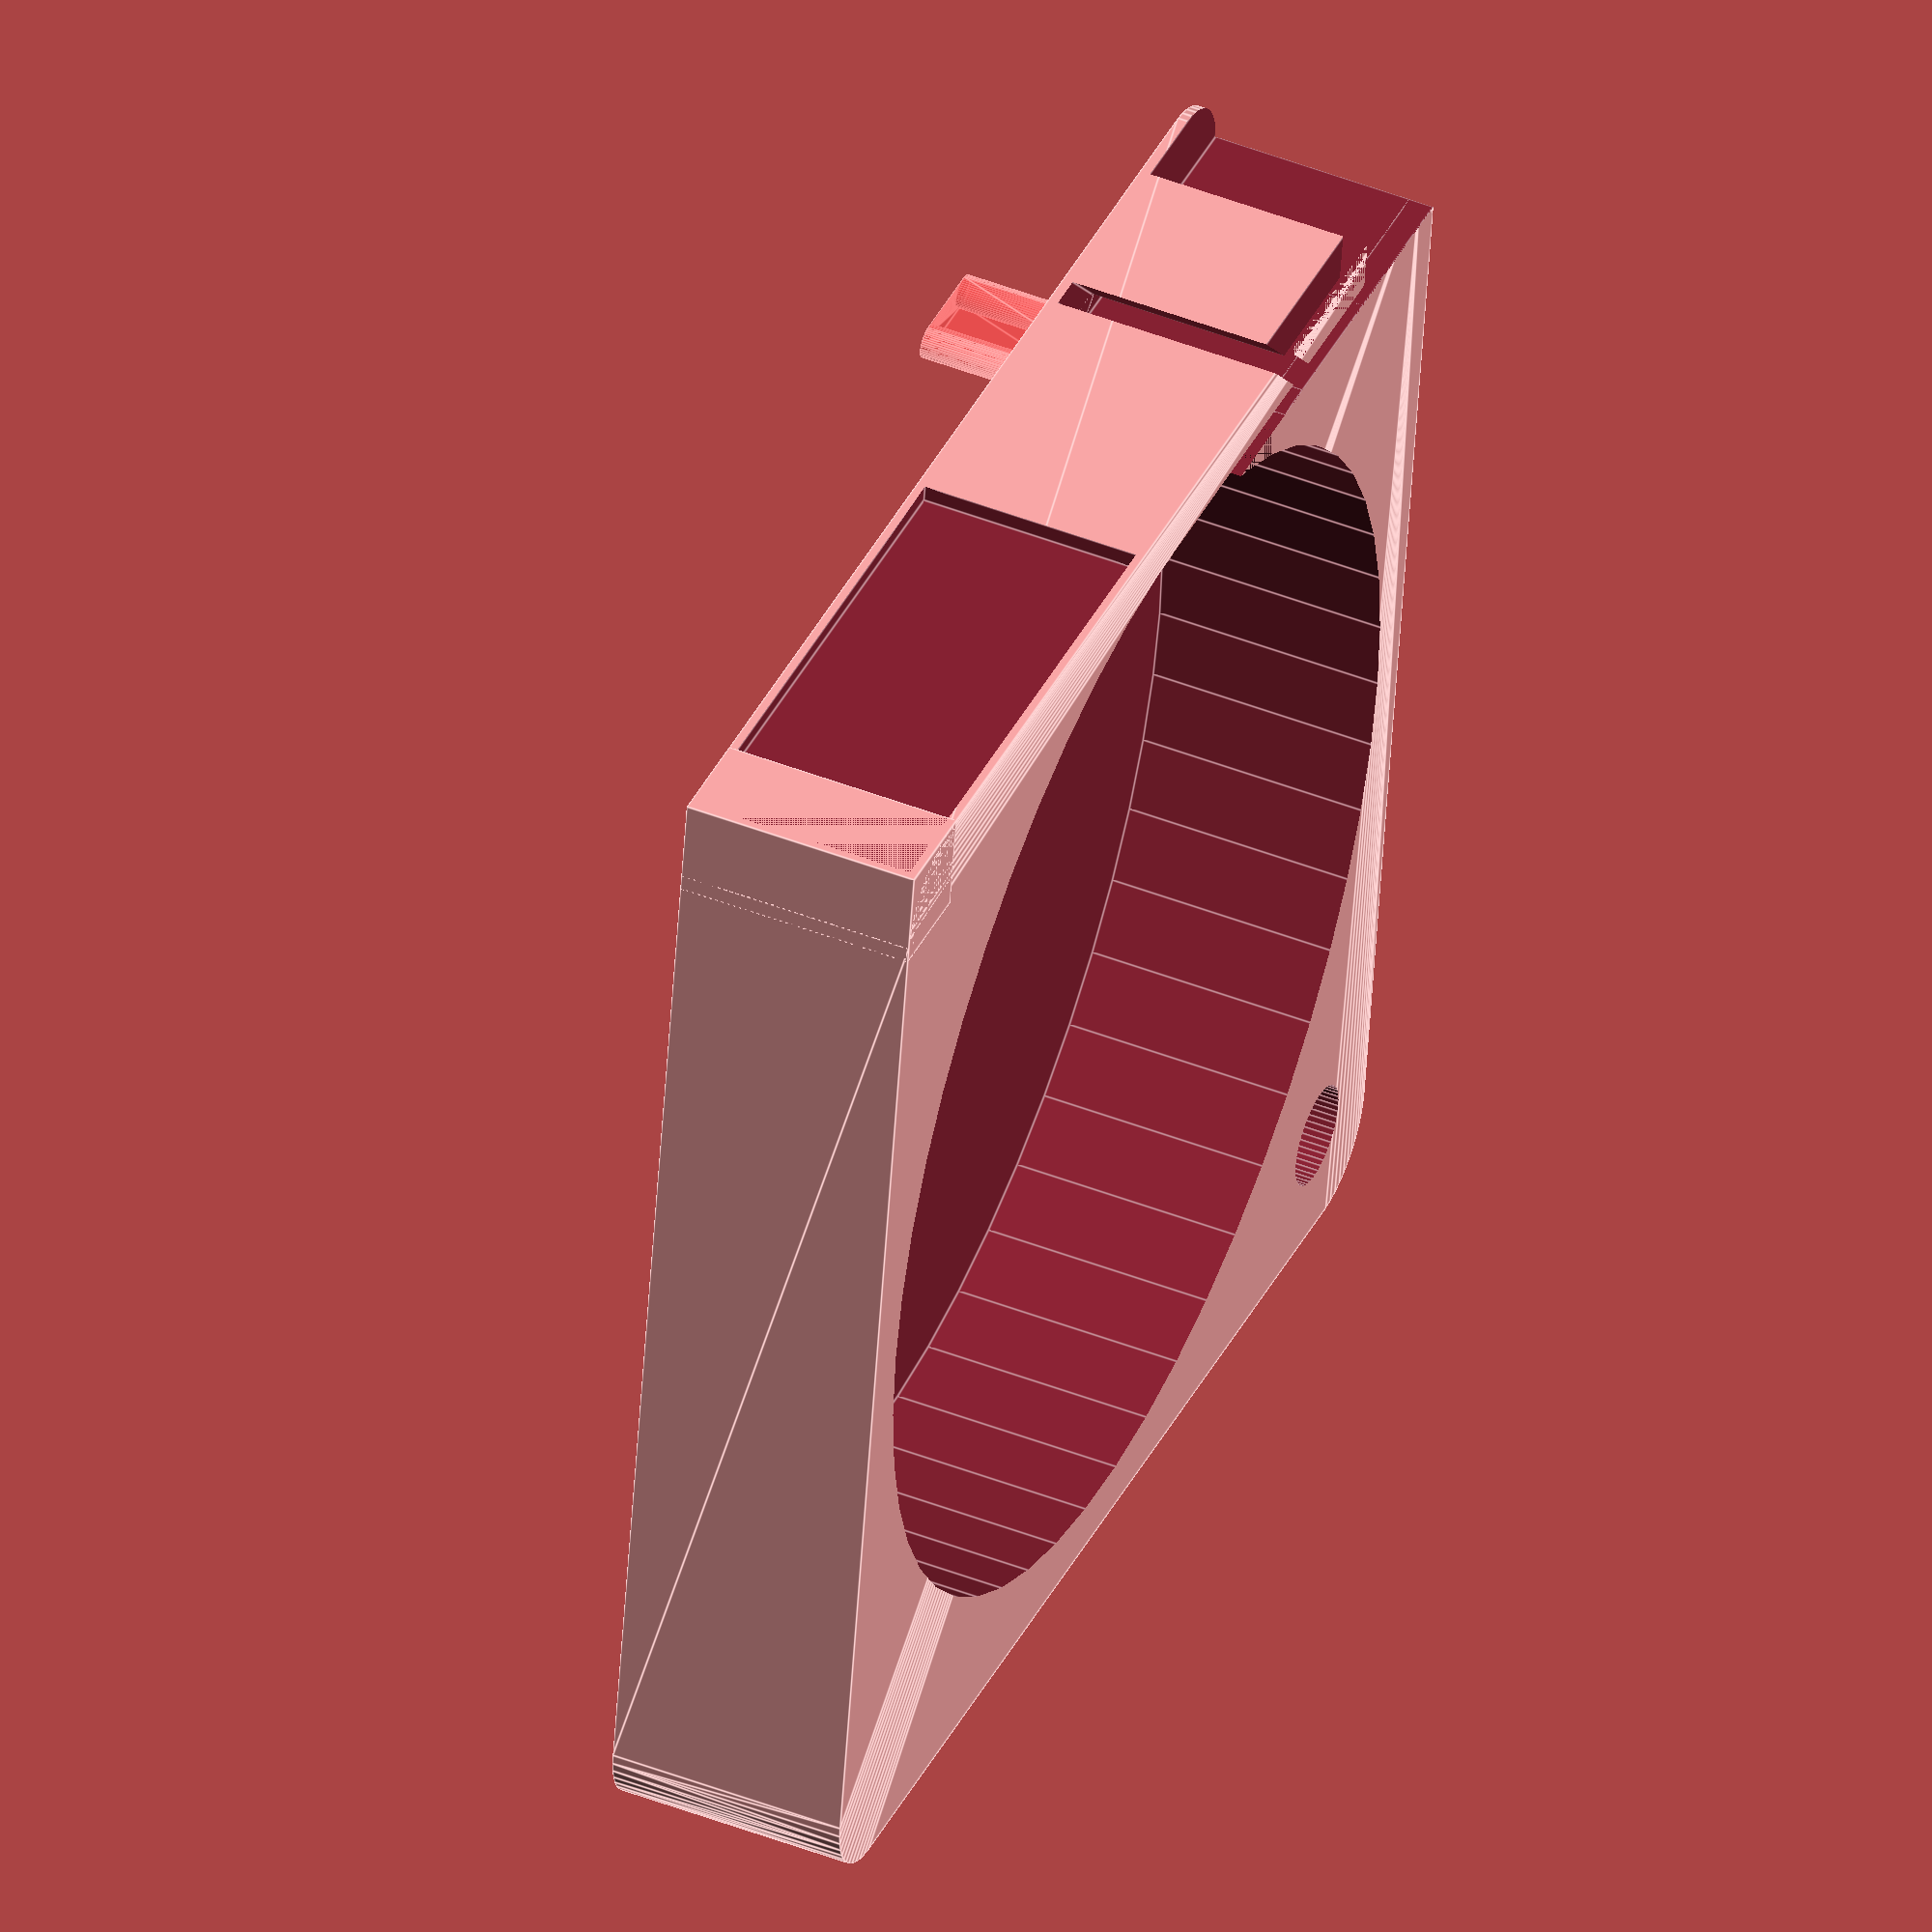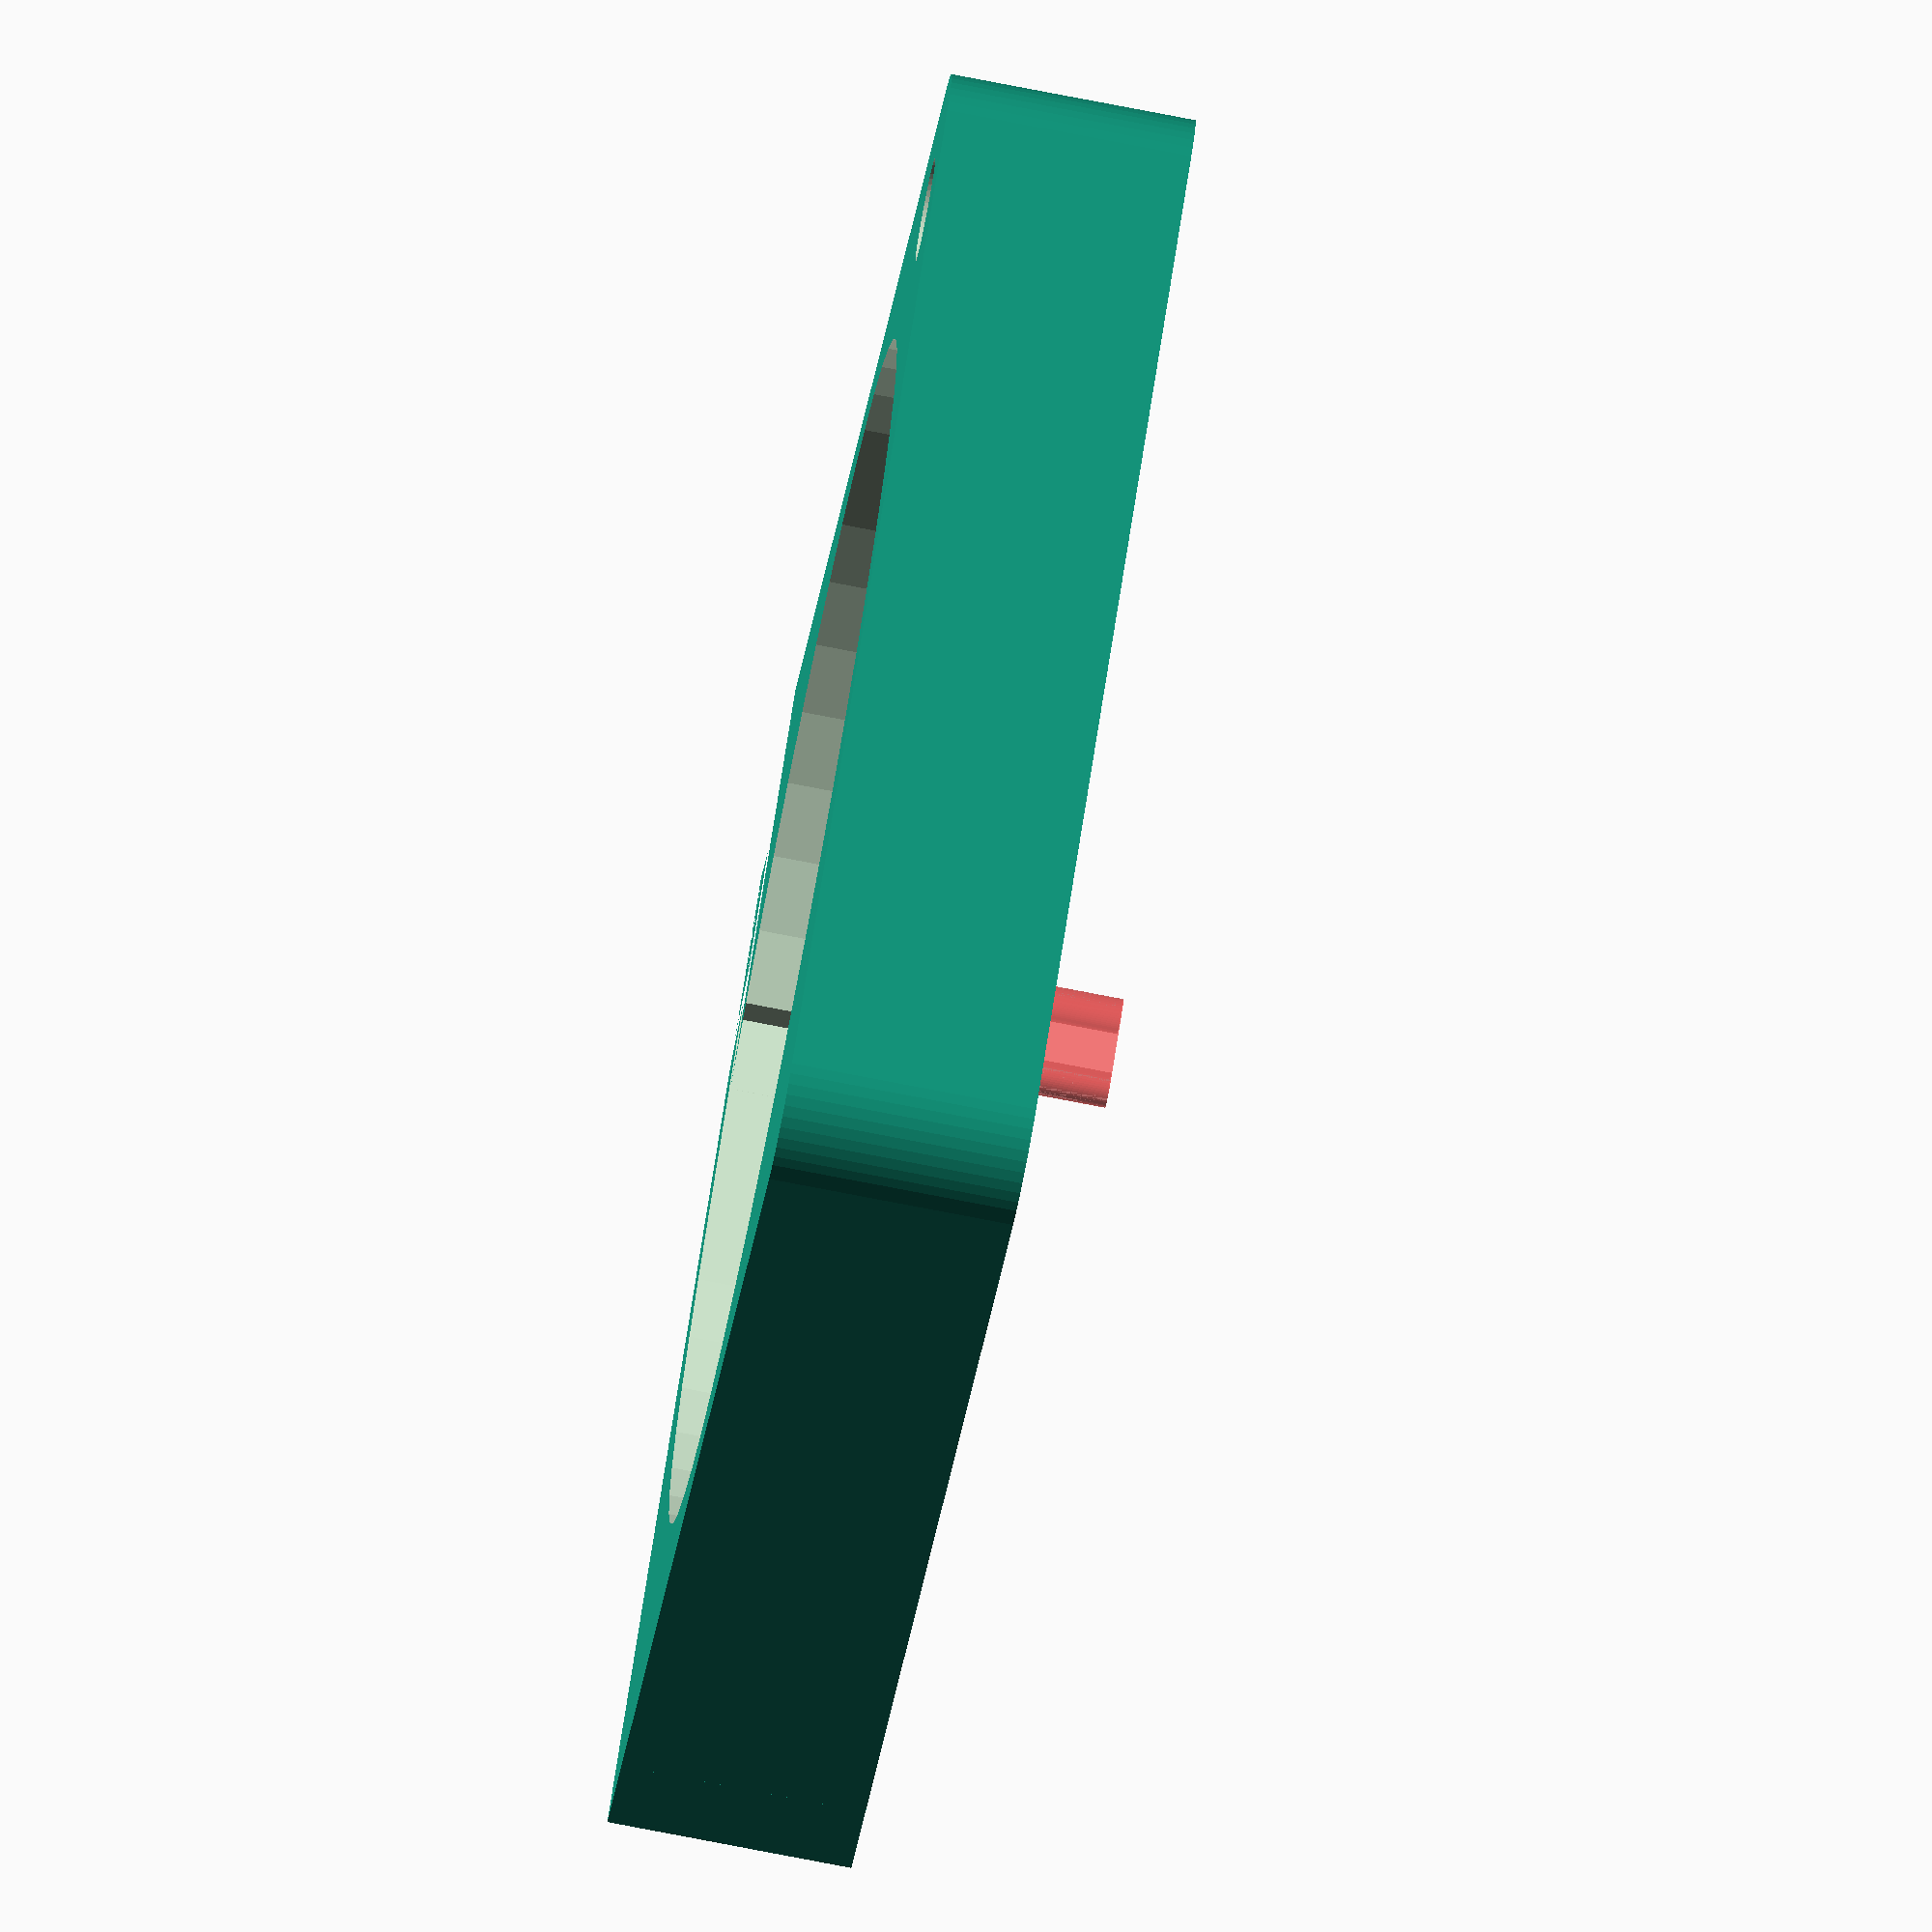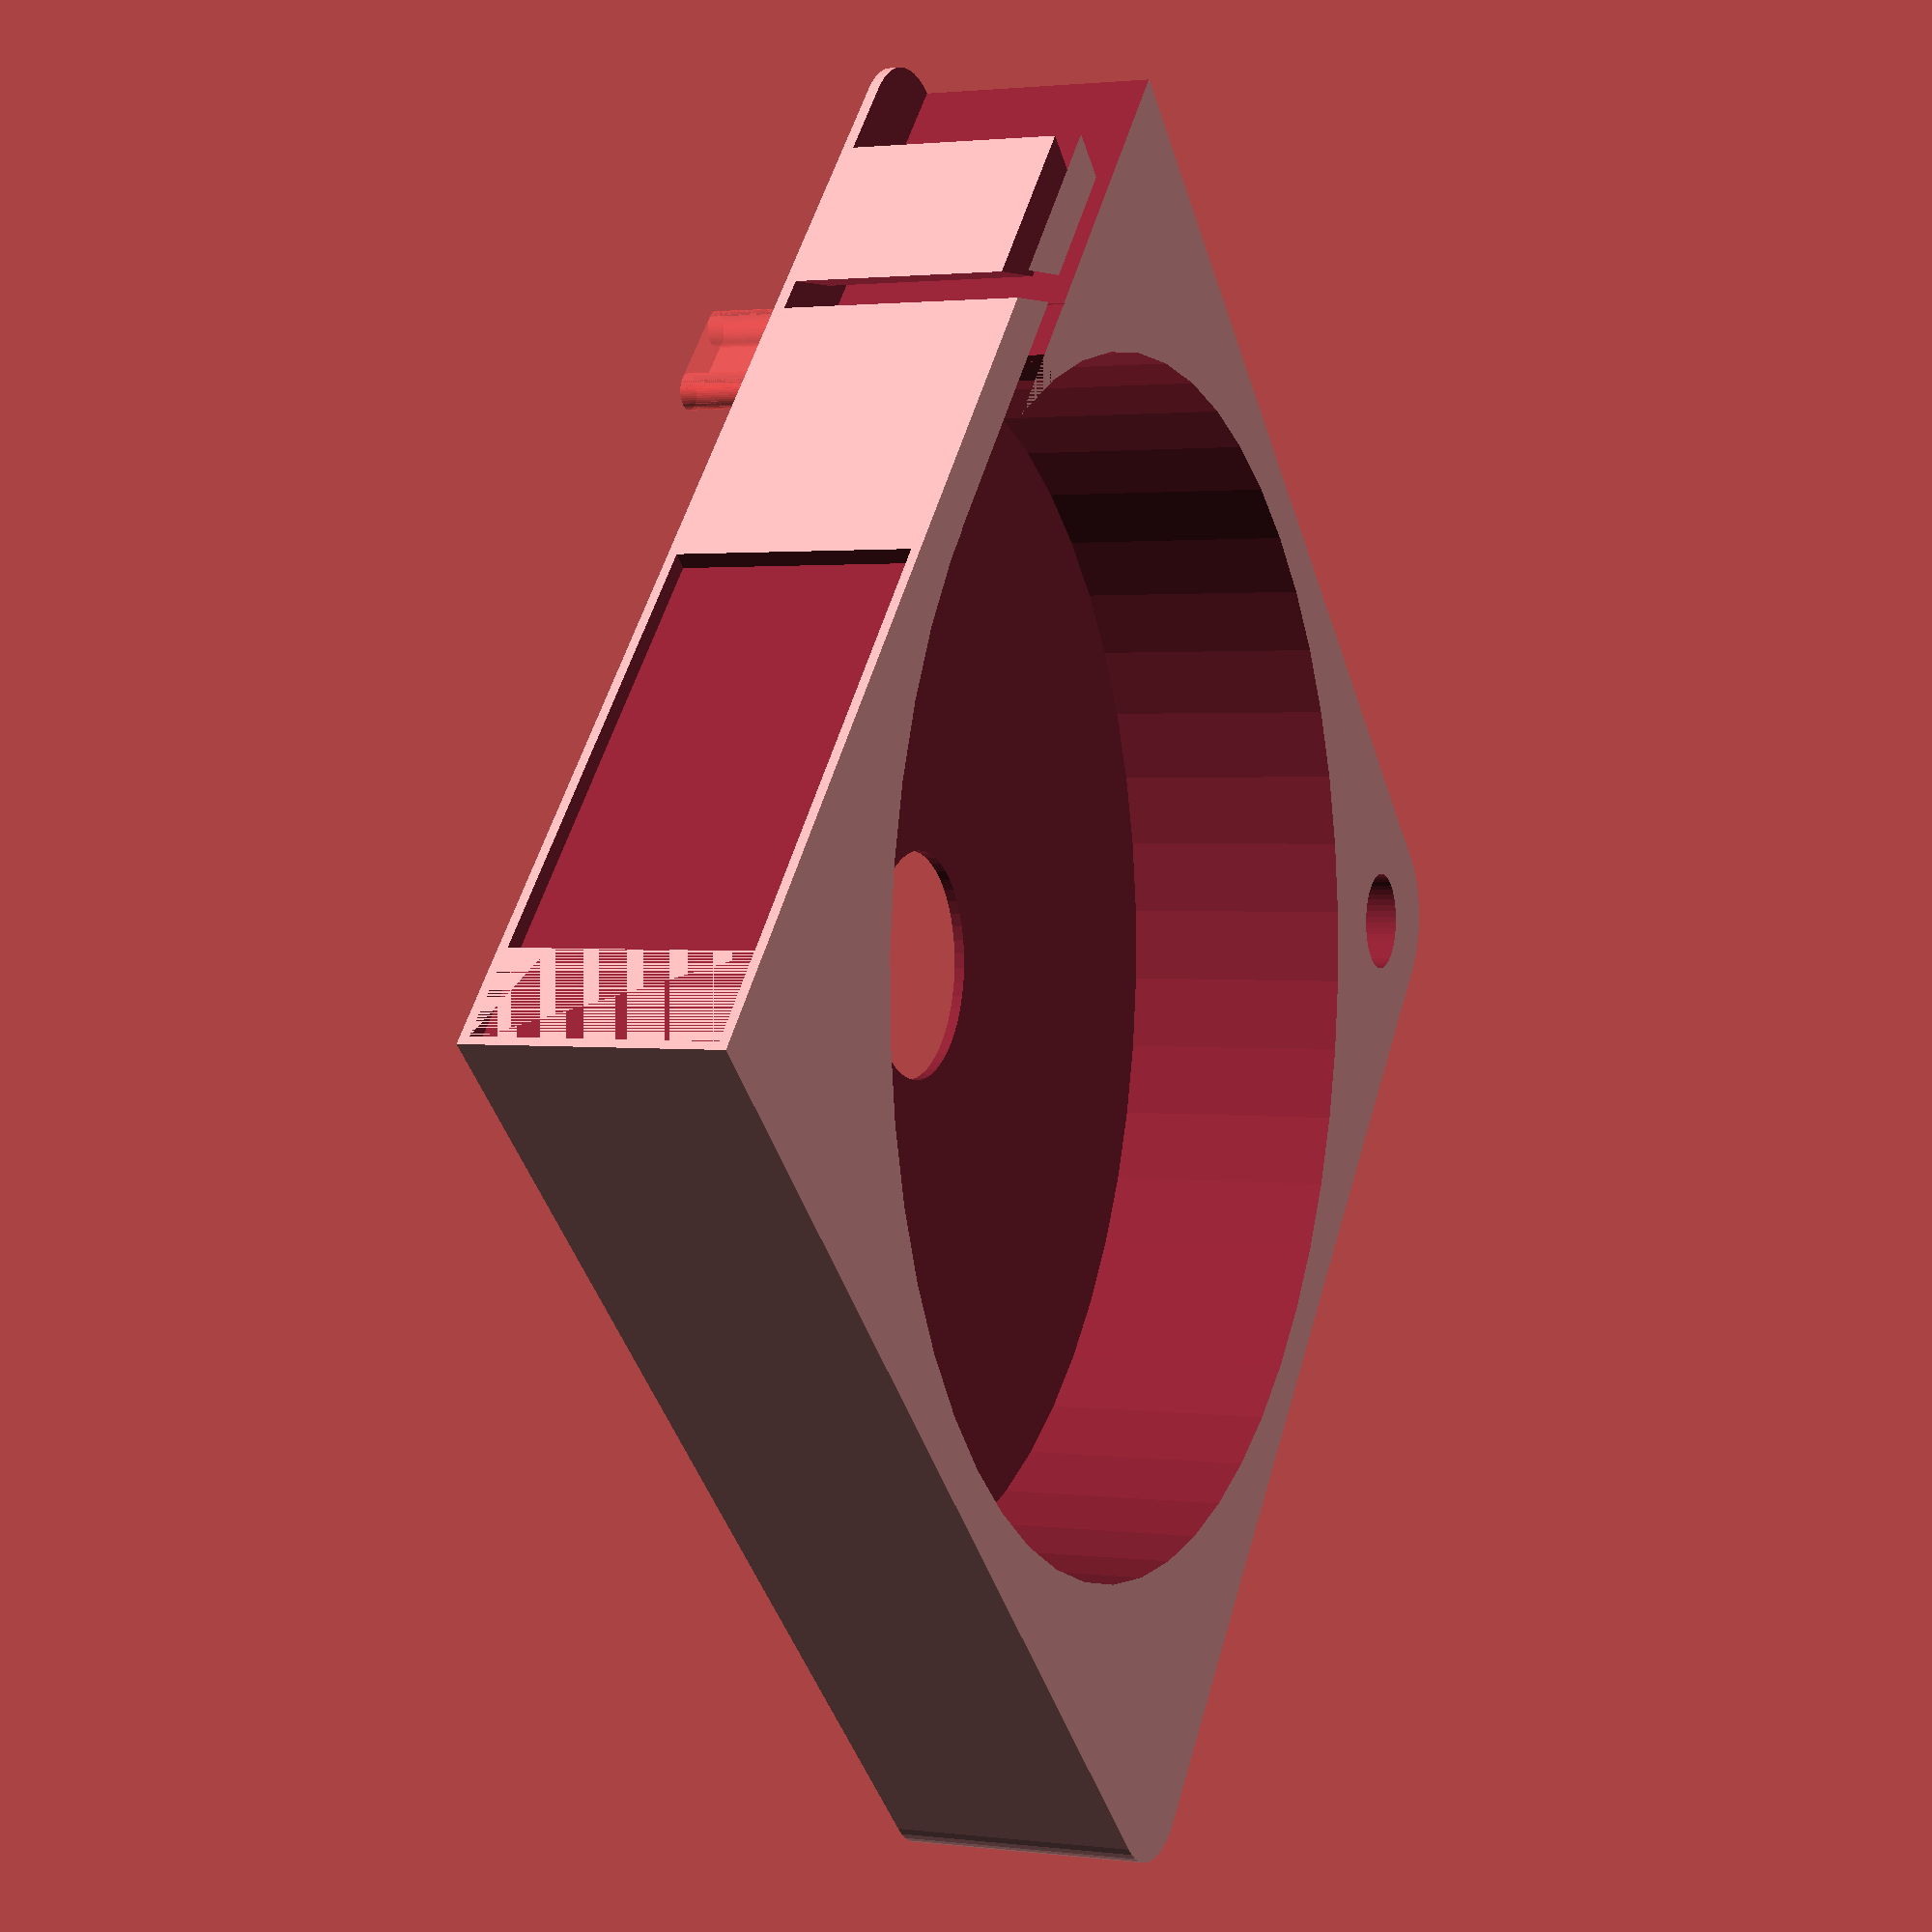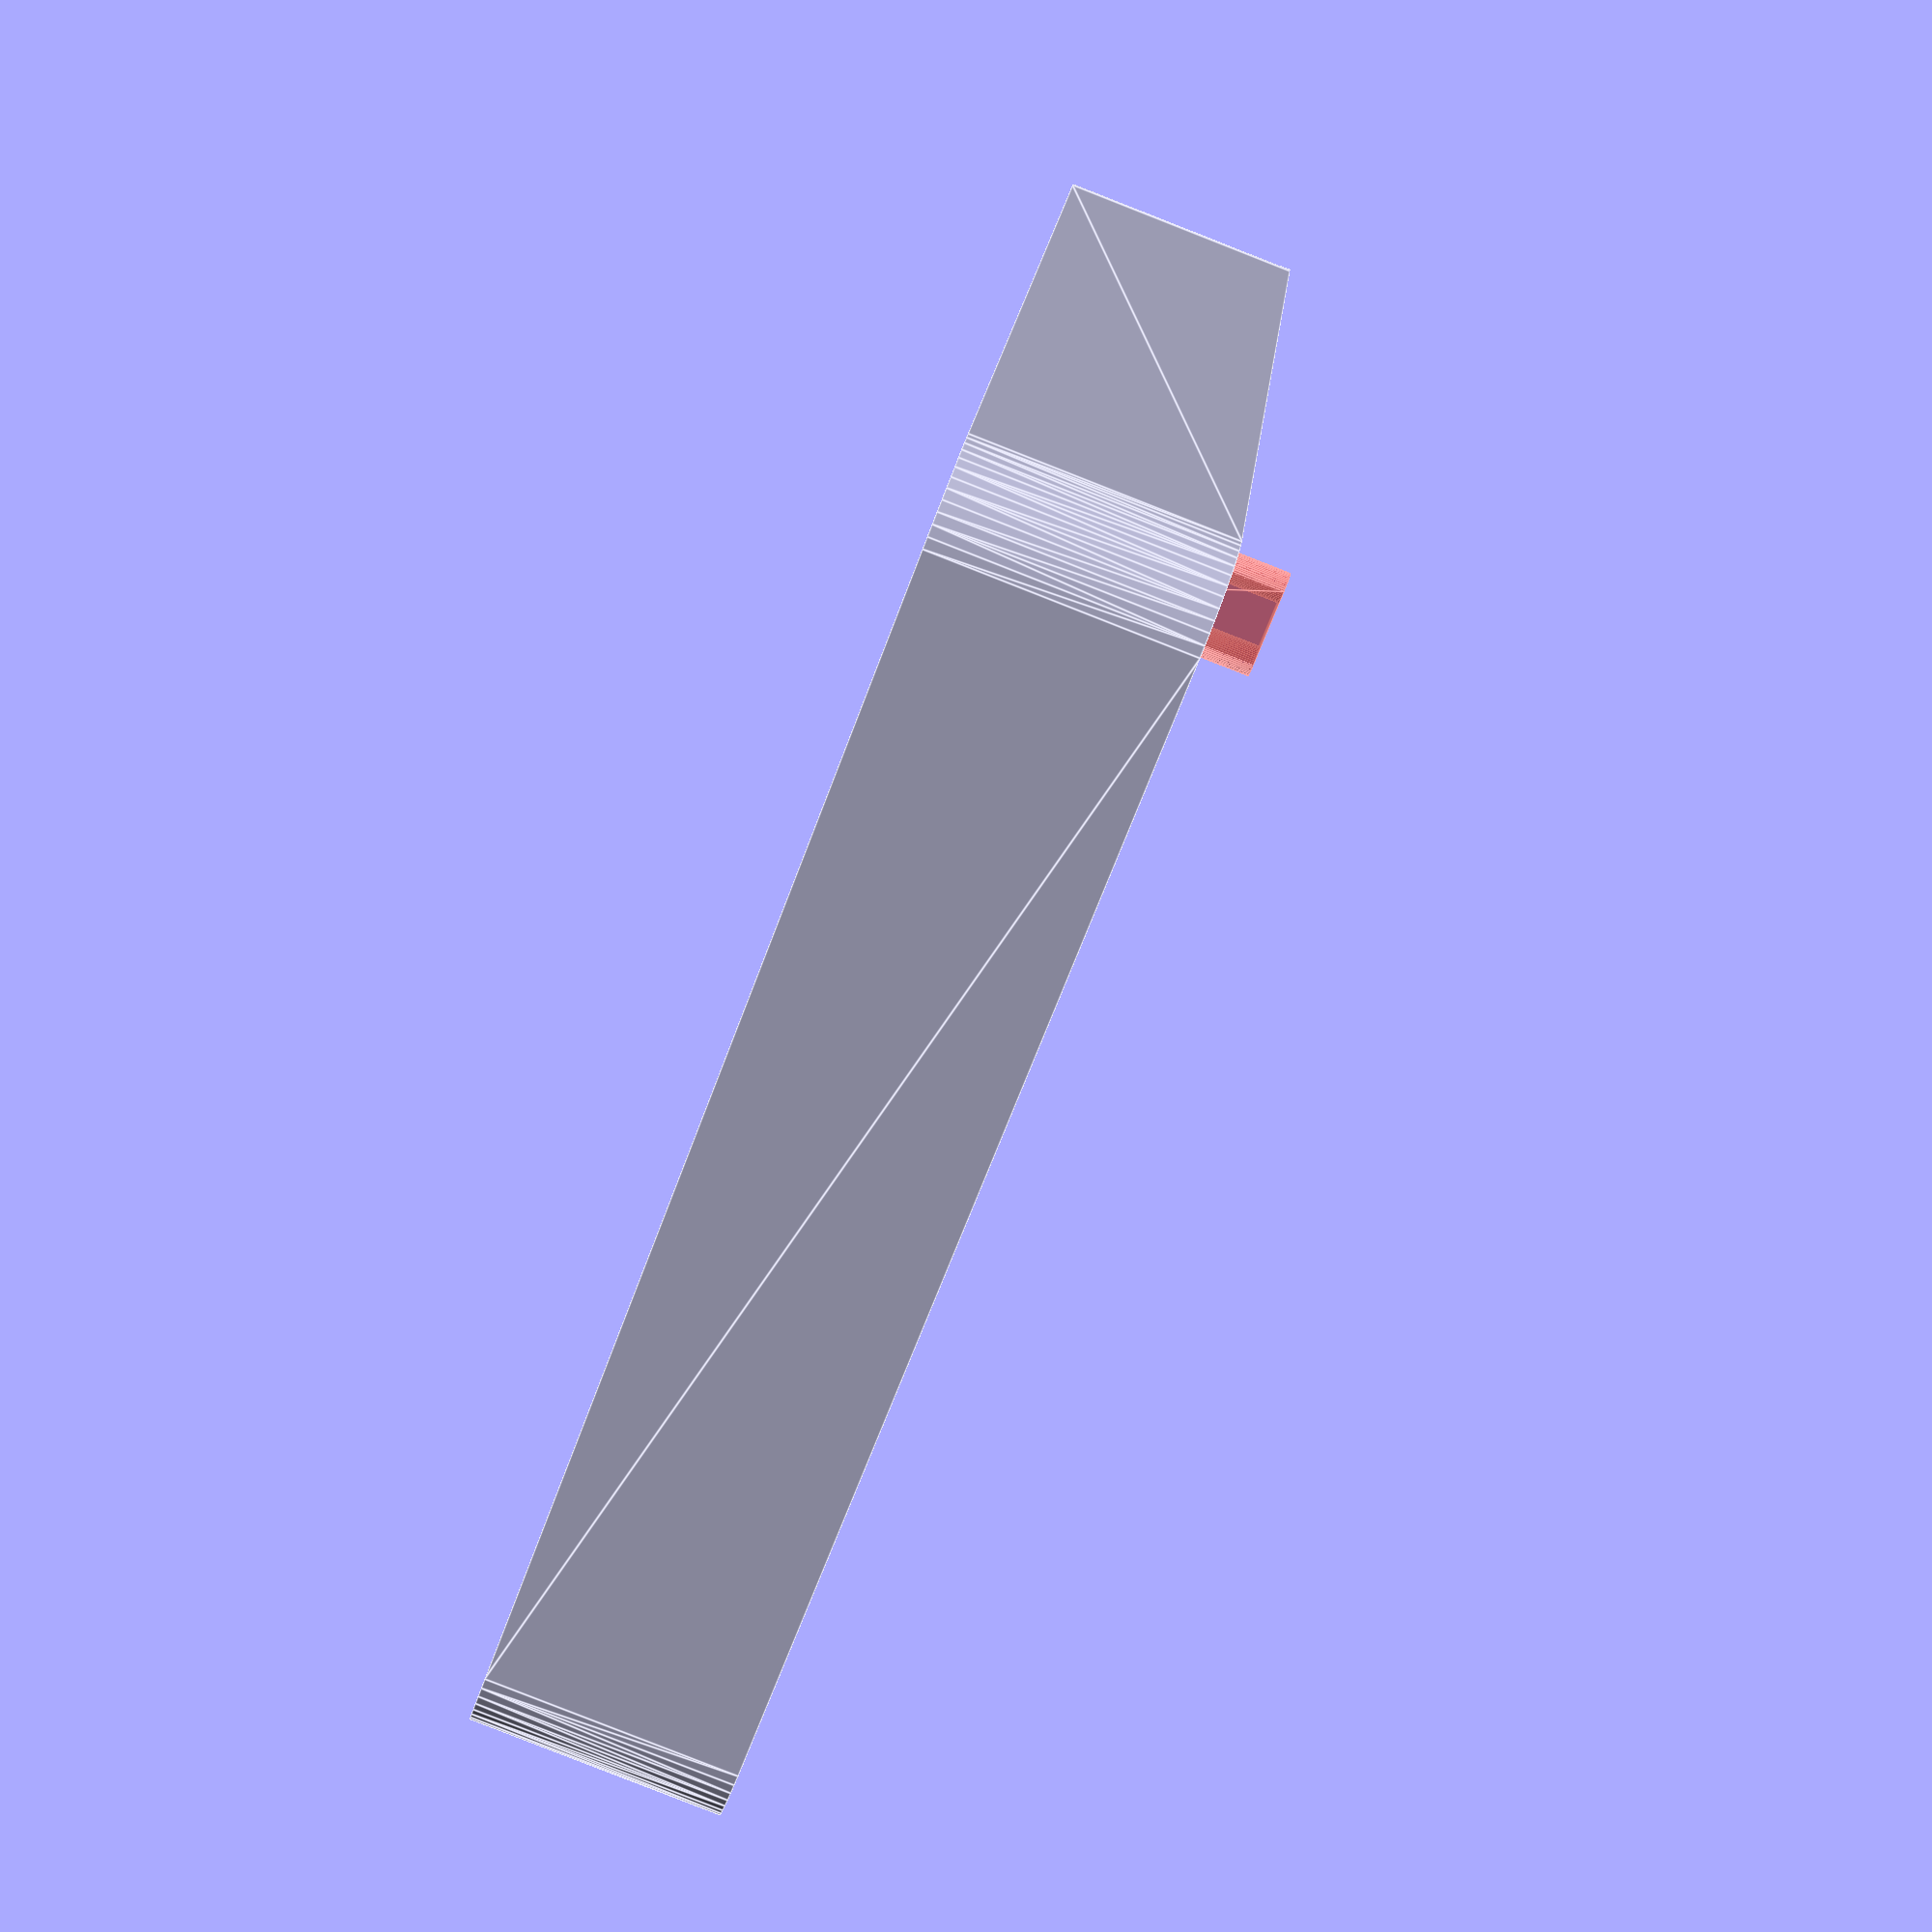
<openscad>
$fn = 50;


union() {
	difference() {
		union() {
			hull() {
				translate(v = [-32.0000000000, 32.0000000000, 0]) {
					cylinder(h = 14, r = 5);
				}
				translate(v = [32.0000000000, 32.0000000000, 0]) {
					cylinder(h = 14, r = 5);
				}
				translate(v = [-32.0000000000, -32.0000000000, 0]) {
					cylinder(h = 14, r = 5);
				}
				translate(v = [32.0000000000, -32.0000000000, 0]) {
					cylinder(h = 14, r = 5);
				}
			}
			translate(v = [-37.0000000000, 31.0000000000, 0]) {
				cube(size = [6, 6, 14]);
			}
		}
		union() {
			translate(v = [-37.5000000000, -30.0000000000, -250.0000000000]) {
				rotate(a = [0, 0, 0]) {
					difference() {
						union() {
							hull() {
								translate(v = [7.5000000000, 0, 0]) {
									cylinder(h = 250, r = 3.0000000000, r1 = 3.0000000000, r2 = 3.0000000000);
								}
								translate(v = [-7.5000000000, 0, 0]) {
									cylinder(h = 250, r = 3.0000000000, r1 = 3.0000000000, r2 = 3.0000000000);
								}
							}
						}
						union();
					}
				}
			}
			translate(v = [-37.5000000000, 30.0000000000, -250.0000000000]) {
				rotate(a = [0, 0, 0]) {
					difference() {
						union() {
							hull() {
								translate(v = [7.5000000000, 0, 0]) {
									cylinder(h = 250, r = 3.0000000000, r1 = 3.0000000000, r2 = 3.0000000000);
								}
								translate(v = [-7.5000000000, 0, 0]) {
									cylinder(h = 250, r = 3.0000000000, r1 = 3.0000000000, r2 = 3.0000000000);
								}
							}
						}
						union();
					}
				}
			}
			translate(v = [-36.5000000000, 36.0000000000, 0.5000000000]) {
				cube(size = [32, 1, 13.0000000000]);
			}
			translate(v = [30.0000000000, -30.0000000000, 0]) {
				cylinder(h = 100, r = 3.0000000000);
			}
			translate(v = [0, 0, 0.6000000000]) {
				cylinder(h = 16.4000000000, r = 34.0000000000);
			}
			translate(v = [0, 0, -7.0000000000]) {
				cylinder(h = 14, r = 6.5000000000);
			}
			translate(v = [0.0000000000, 32.5000000000, 0.6000000000]) {
				cube(size = [37.0000000000, 1.5000000000, 16.4000000000]);
			}
			translate(v = [27.0000000000, 32.5000000000, 0.6000000000]) {
				cube(size = [10, 4.5000000000, 16.4000000000]);
			}
			translate(v = [16.0000000000, 32.5000000000, 12.5000000000]) {
				cube(size = [21, 4.5000000000, 1.5000000000]);
			}
			translate(v = [13.2500000000, 37.7500000000, 0.6000000000]) {
				rotate(a = [0, 0, -45]) {
					cube(size = [7.5000000000, 1.5000000000, 16.4000000000]);
				}
			}
			translate(v = [7.0610000000, 30.5000000000, 0.6000000000]) {
				cube(size = [7.5000000000, 2, 13.4000000000]);
			}
		}
	}
	union() {
		translate(v = [16.3110000000, 31.5000000000, -7.0000000000]) {
			rotate(a = [0, 0, 0]) {
				difference() {
					union() {
						#hull() {
							#translate(v = [2.5000000000, 0, 0]) {
								cylinder(h = 14, r = 1.0000000000, r1 = 1.0000000000, r2 = 1.0000000000);
							}
							#translate(v = [-2.5000000000, 0, 0]) {
								cylinder(h = 14, r = 1.0000000000, r1 = 1.0000000000, r2 = 1.0000000000);
							}
						}
					}
					union();
				}
			}
		}
	}
}
</openscad>
<views>
elev=133.0 azim=188.6 roll=246.2 proj=o view=edges
elev=78.2 azim=315.7 roll=79.1 proj=o view=wireframe
elev=178.1 azim=132.7 roll=246.8 proj=p view=wireframe
elev=84.9 azim=15.6 roll=68.6 proj=p view=edges
</views>
